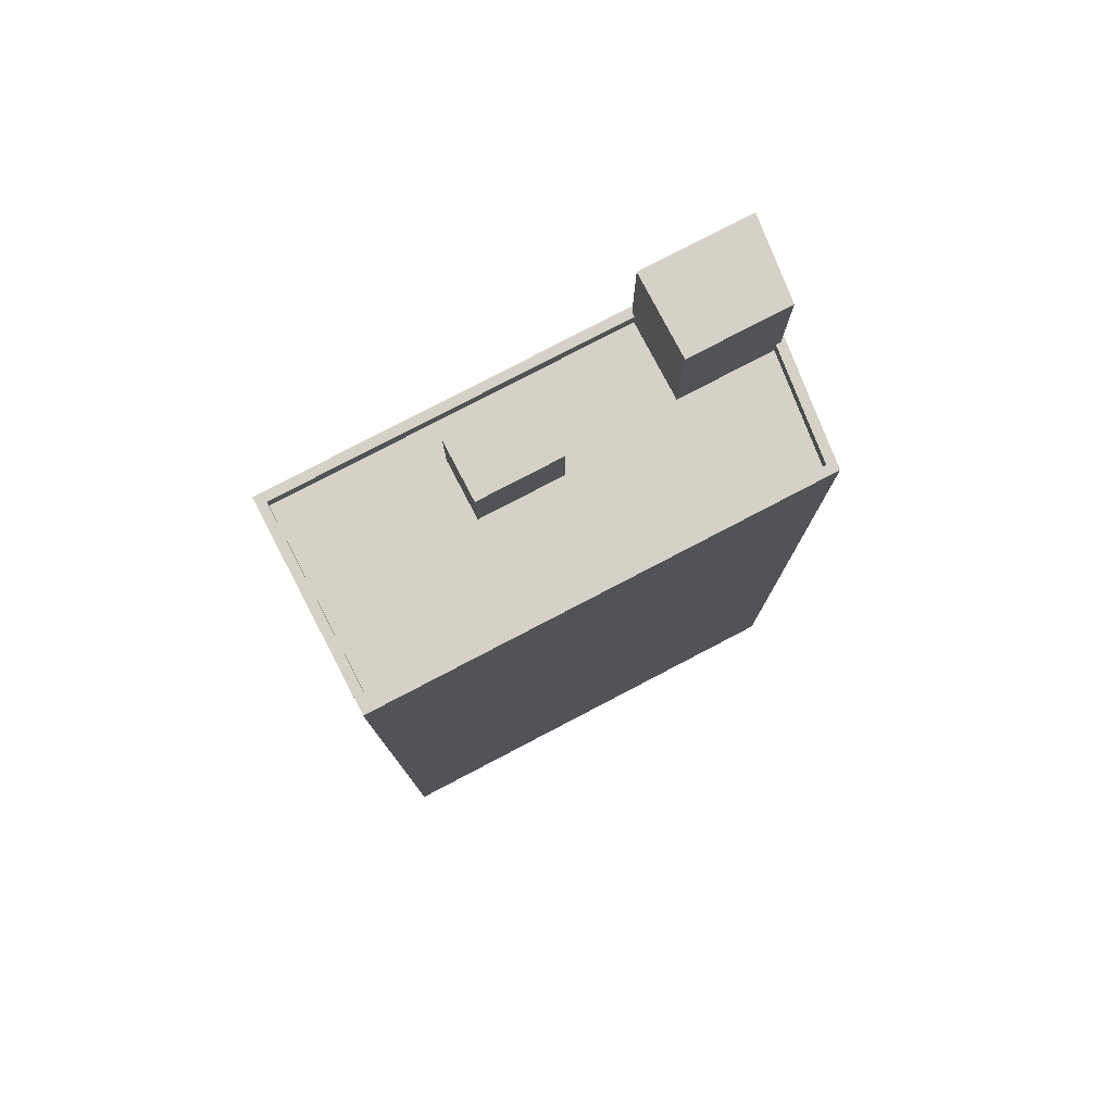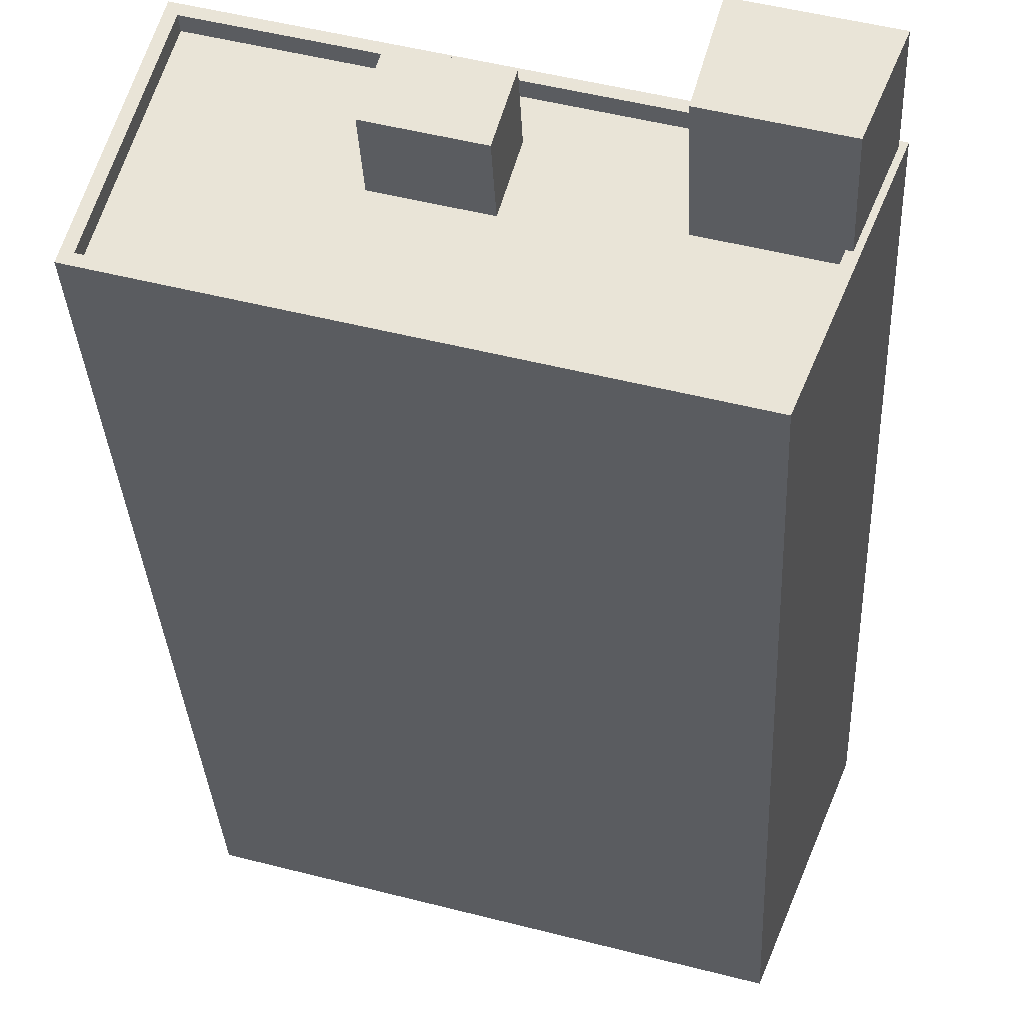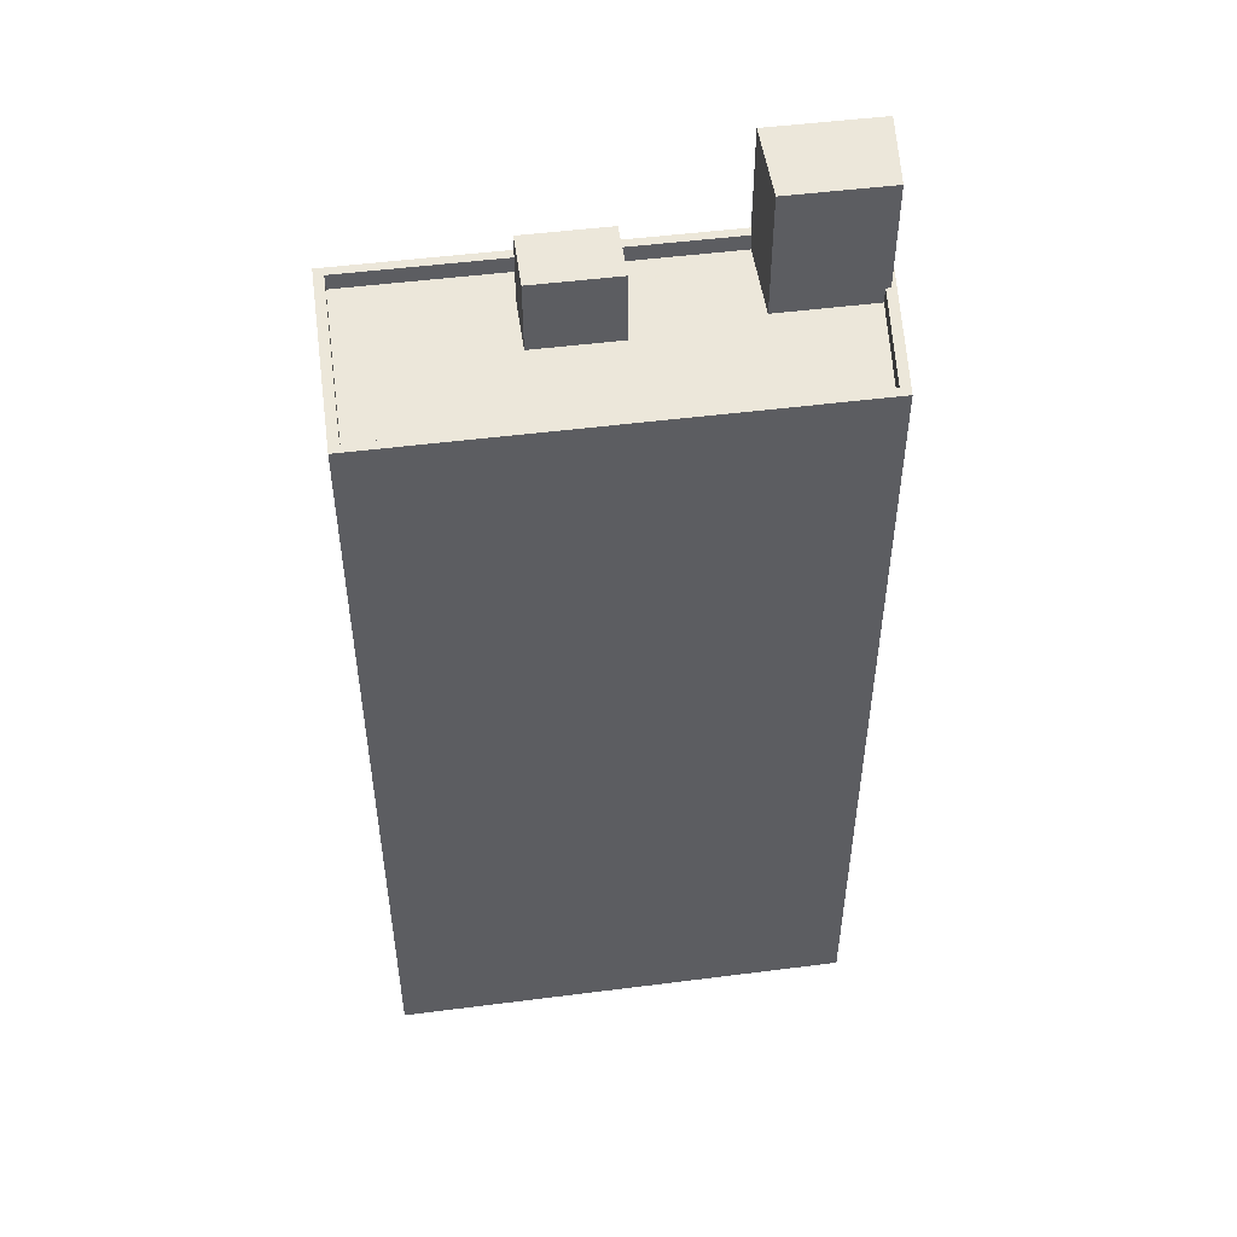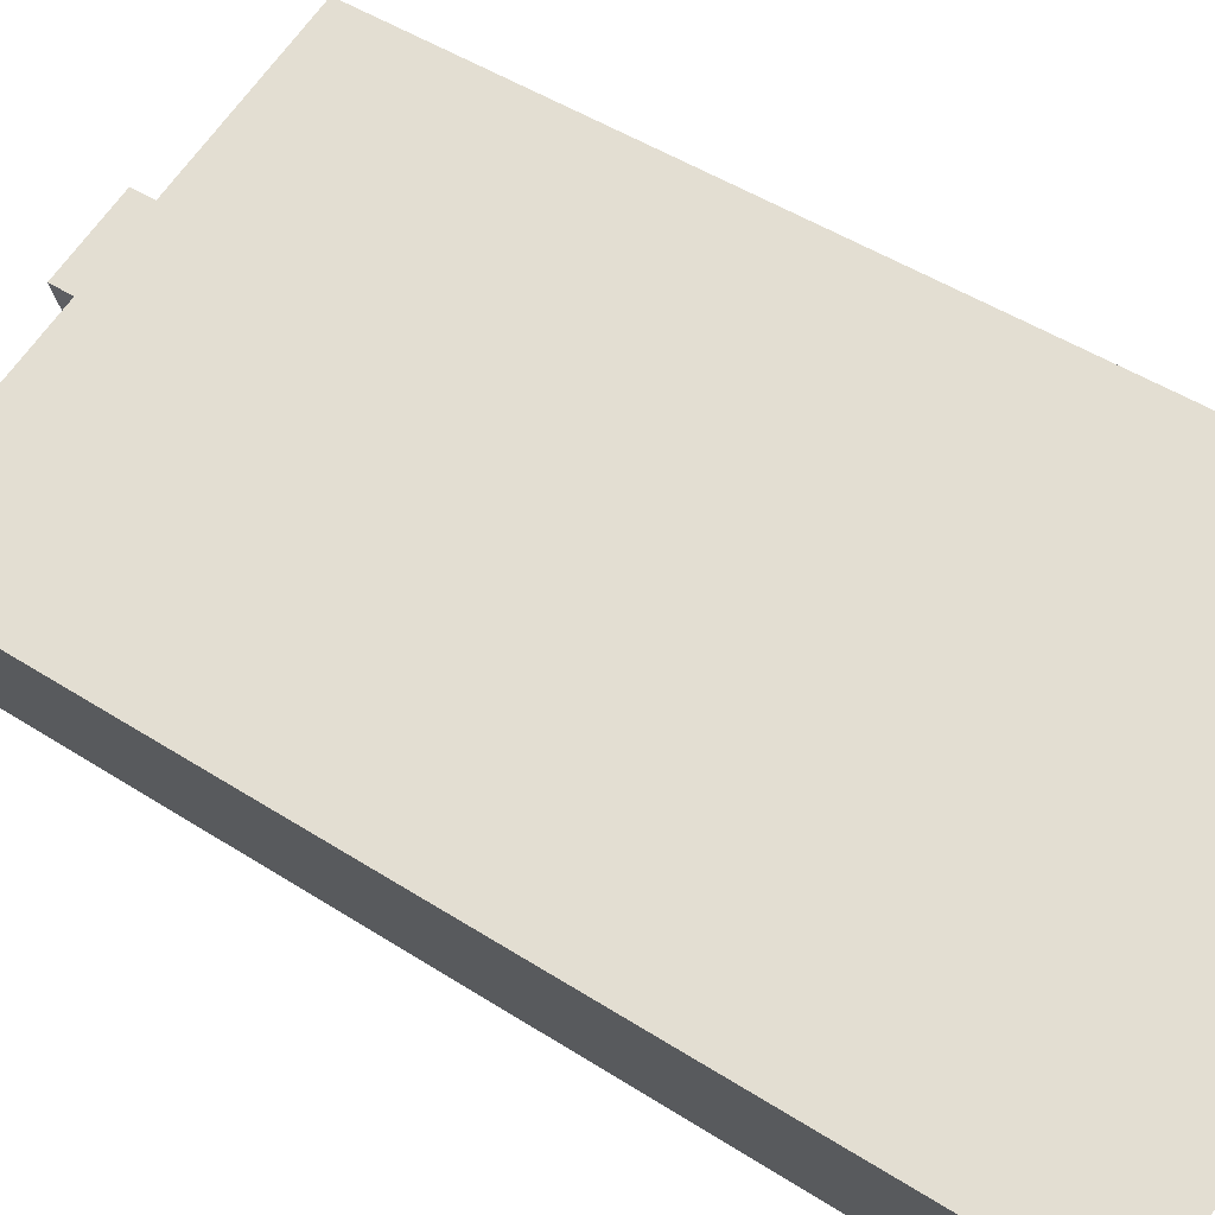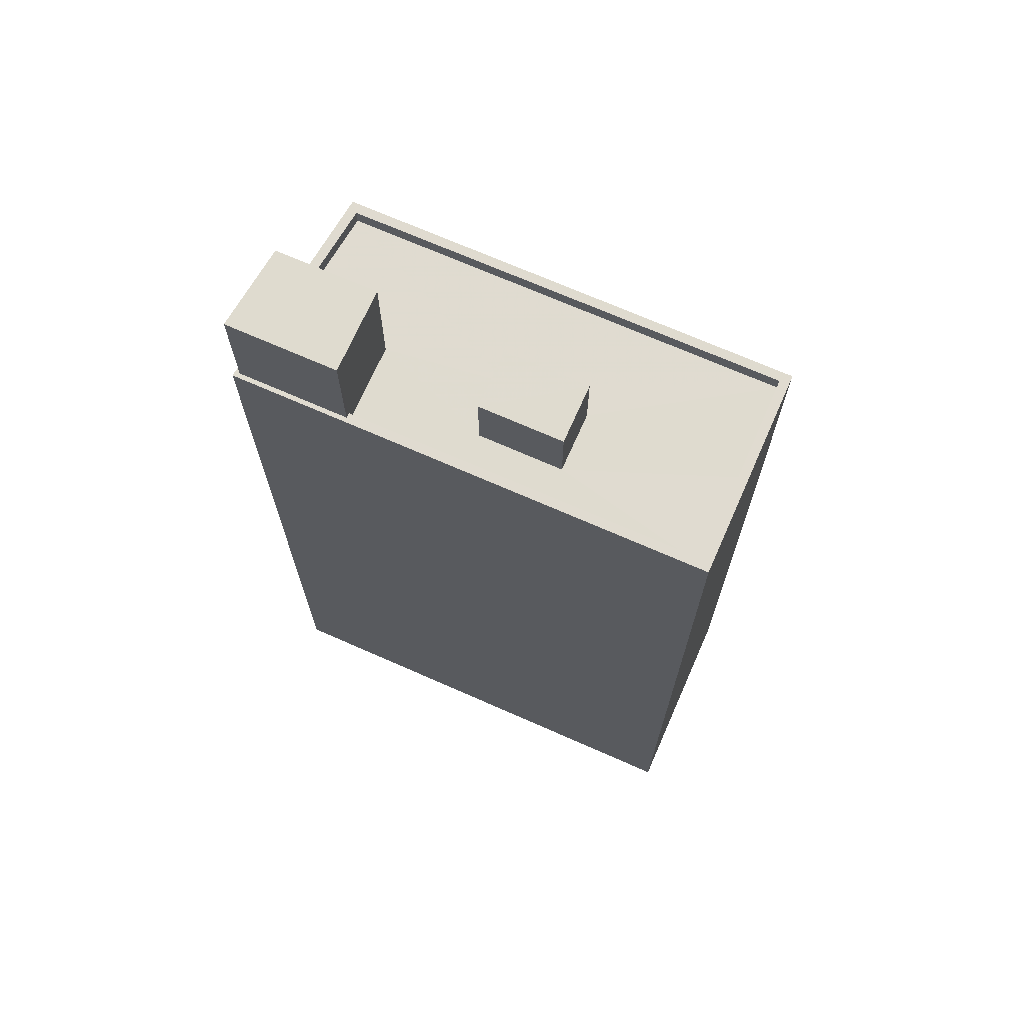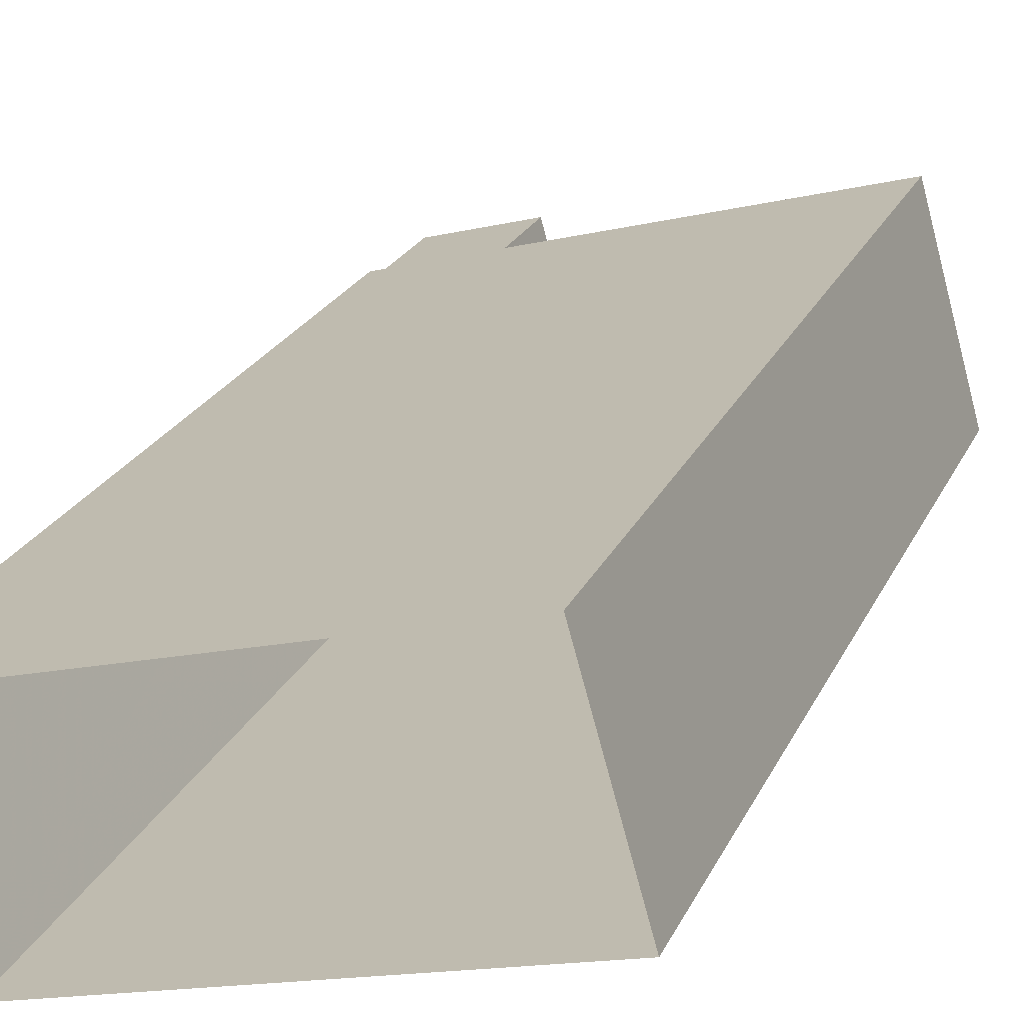
<metadata>
{"format":"obj","ext":"obj","renderer":"f3d","projection":"perspective","resolution":1024,"background":"white","views":[{"elev":79.0,"azim":-43.4,"up":"+Z"},{"elev":-31.4,"azim":2.7,"up":"+Y"},{"elev":50.4,"azim":-23.8,"up":"+Z"},{"elev":46.8,"azim":126.3,"up":"+Y"},{"elev":70.2,"azim":-172.0,"up":"+Z"},{"elev":23.2,"azim":-160.0,"up":"+Y"}]}
</metadata>
<code>
v -8528 -4.038e+04 3.731
v -8542 -4.038e+04 3.731
v -8541 -4.037e+04 3.731
v -8526 -4.038e+04 3.73
v -8536 -4.038e+04 32.45
v -8533 -4.038e+04 32.45
v -8536 -4.038e+04 32.45
v -8534 -4.038e+04 32.45
v -8542 -4.038e+04 30.23
v -8529 -4.038e+04 30.23
v -8534 -4.038e+04 30.23
v -8541 -4.038e+04 30.23
v -8536 -4.038e+04 30.23
v -8527 -4.038e+04 30.23
v -8527 -4.038e+04 30.23
v -8530 -4.038e+04 30.23
v -8536 -4.038e+04 30.23
v -8533 -4.038e+04 30.23
v -8540 -4.037e+04 30.23
v -8529 -4.038e+04 30.23
v -8529 -4.038e+04 30.73
v -8540 -4.037e+04 30.73
v -8529 -4.038e+04 30.73
v -8541 -4.037e+04 30.73
v -8526 -4.038e+04 30.73
v -8526 -4.038e+04 30.73
v -8526 -4.038e+04 30.73
v -8542 -4.038e+04 30.73
v -8527 -4.038e+04 30.73
v -8528 -4.038e+04 30.73
v -8542 -4.038e+04 30.73
v -8527 -4.038e+04 30.73
v -8529 -4.038e+04 30.73
v -8529 -4.038e+04 34.19
v -8530 -4.038e+04 34.19
v -8527 -4.038e+04 34.19
v -8526 -4.038e+04 34.19
f 1 2 3
f 4 1 3
f 5 6 7
f 5 8 6
f 9 10 11
f 12 9 13
f 10 14 11
f 9 11 13
f 14 15 16
f 14 16 11
f 17 12 13
f 16 18 11
f 17 19 12
f 20 18 16
f 17 20 19
f 17 18 20
f 21 22 23
f 21 24 22
f 21 25 24
f 25 26 27
f 21 26 25
f 24 28 22
f 29 25 27
f 29 30 25
f 30 31 28
f 32 33 29
f 22 28 31
f 31 30 33
f 33 30 29
f 34 35 36
f 37 34 36
f 13 7 17
f 13 5 7
f 17 6 18
f 17 7 6
f 6 8 11
f 18 6 11
f 8 5 13
f 11 8 13
f 23 22 19
f 20 23 19
f 10 33 14
f 33 32 14
f 32 15 14
f 33 10 9
f 31 33 9
f 19 22 12
f 12 31 9
f 12 22 31
f 25 1 4
f 25 30 1
f 30 2 1
f 30 28 2
f 24 3 2
f 28 24 2
f 3 25 4
f 3 24 25
f 16 32 35
f 35 32 36
f 16 15 32
f 36 32 29
f 20 16 23
f 21 23 34
f 34 23 35
f 23 16 35
f 21 34 37
f 26 21 37
f 37 36 27
f 37 27 26
f 36 29 27

</code>
